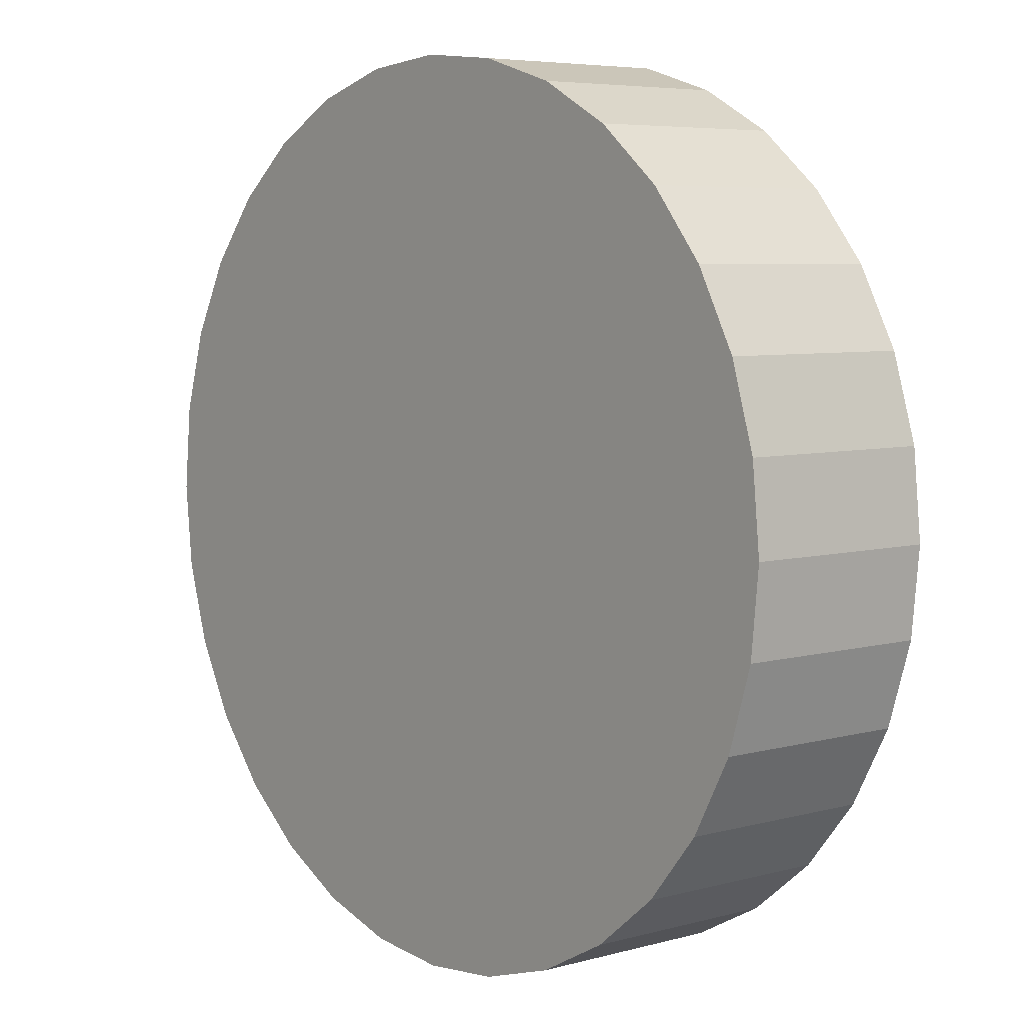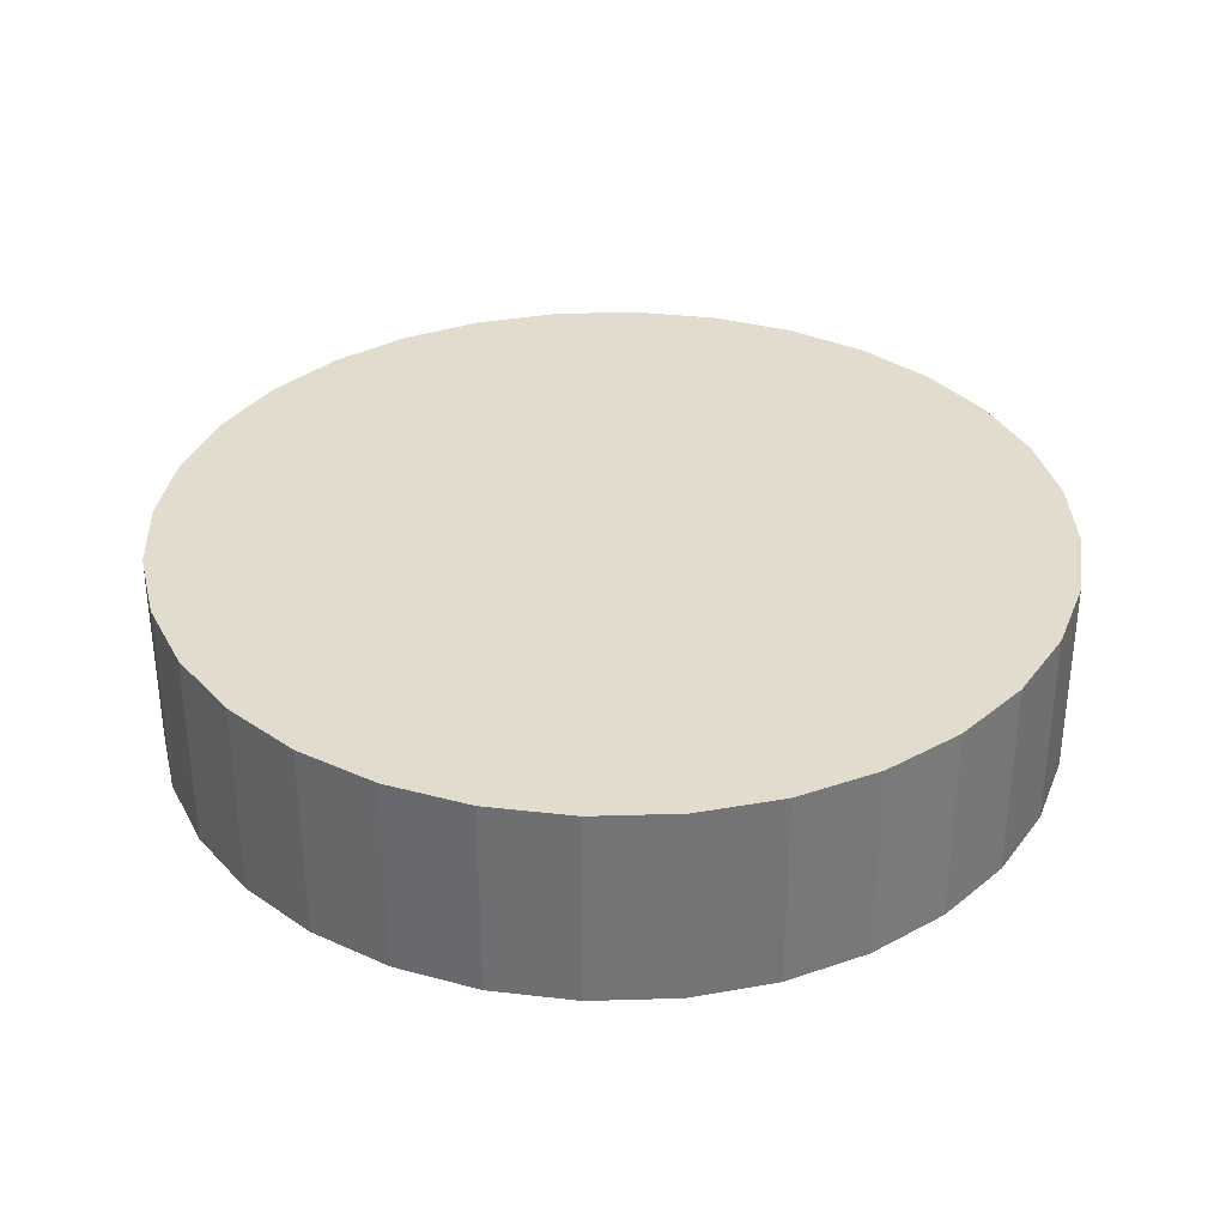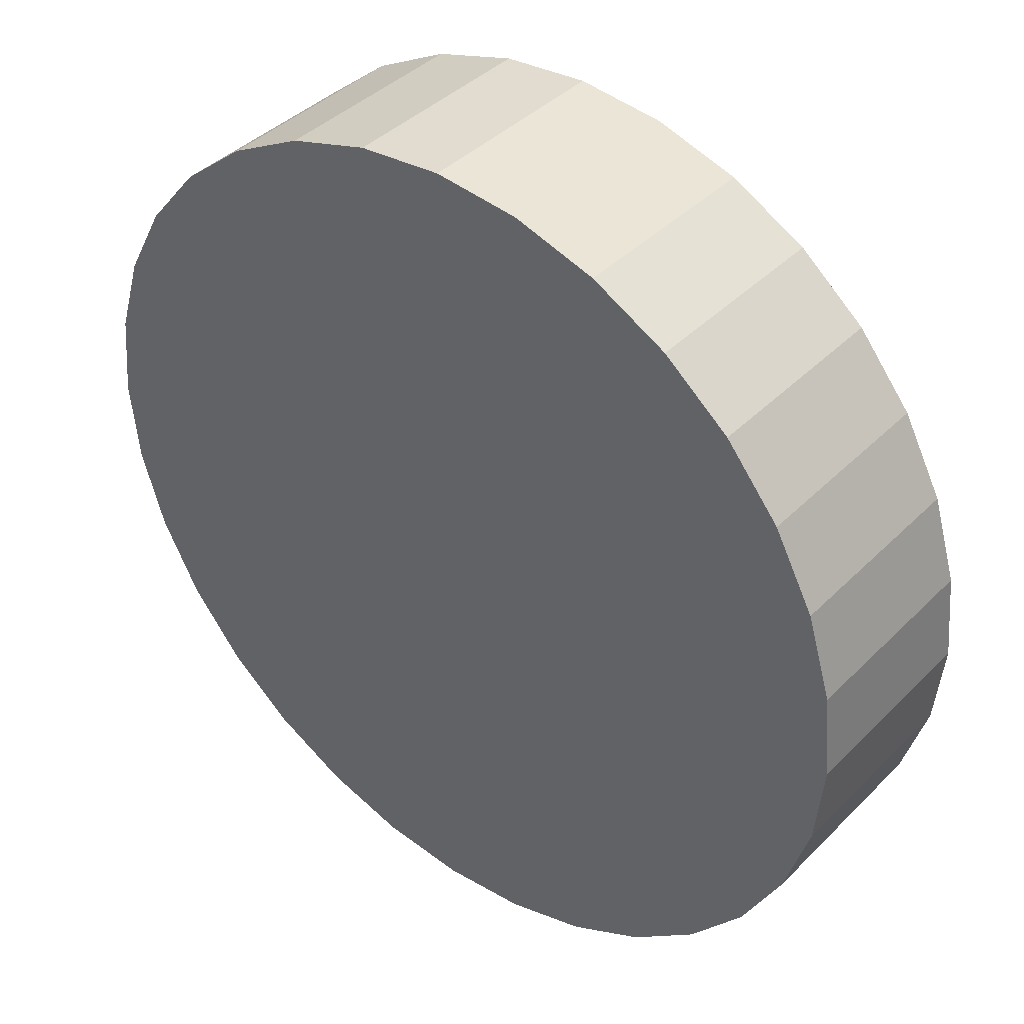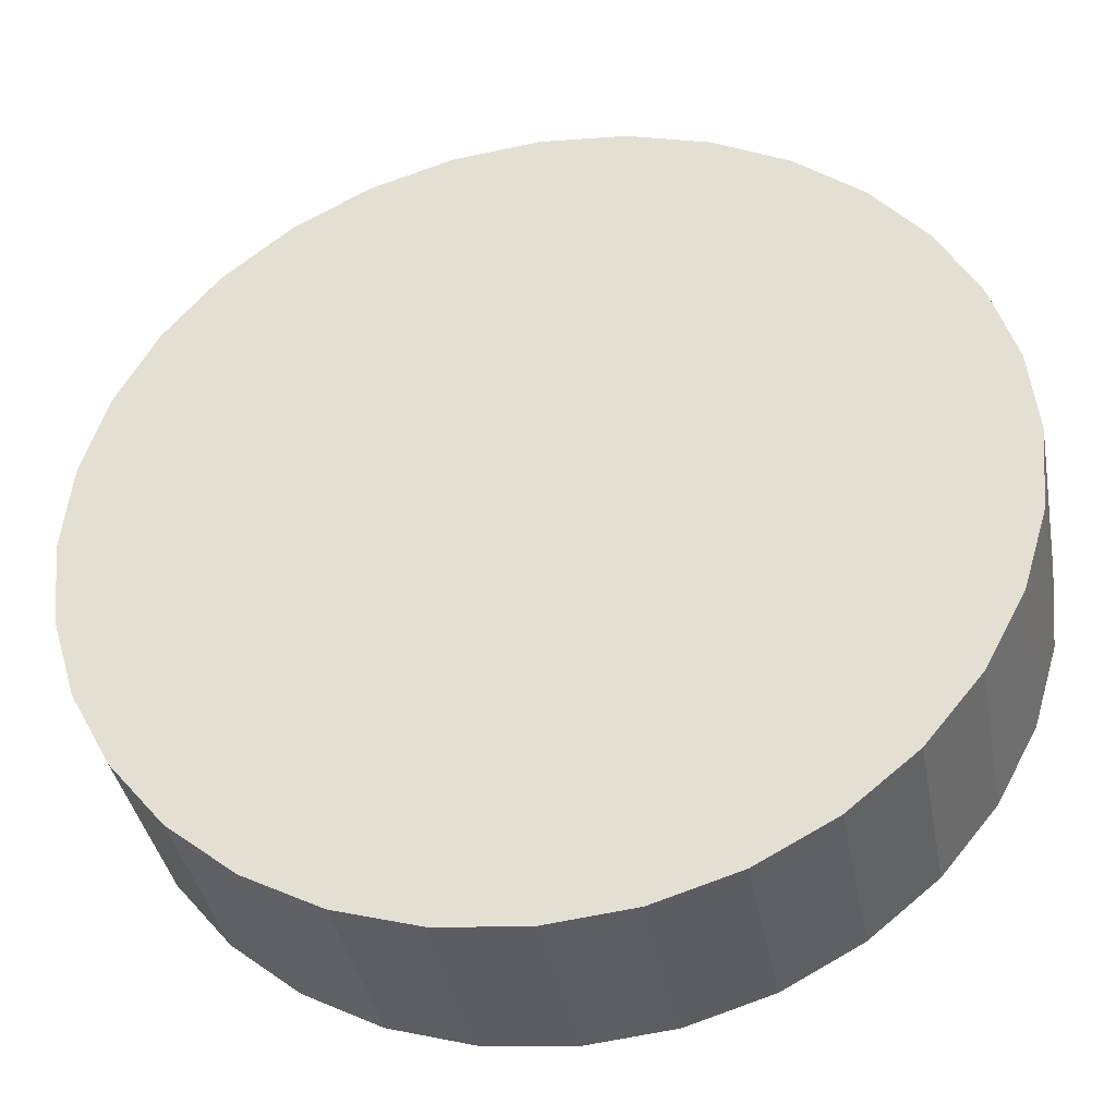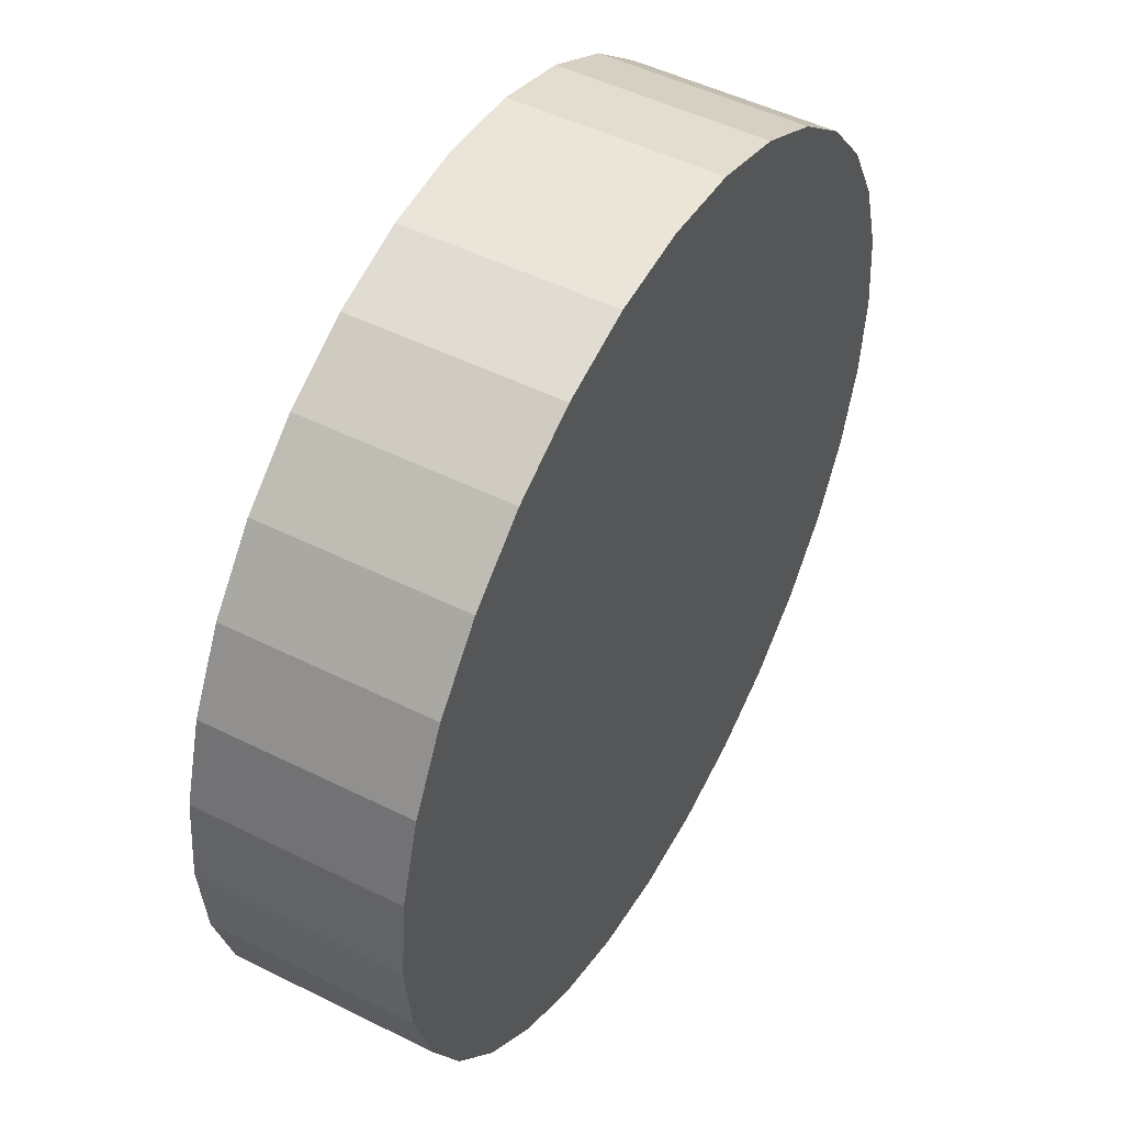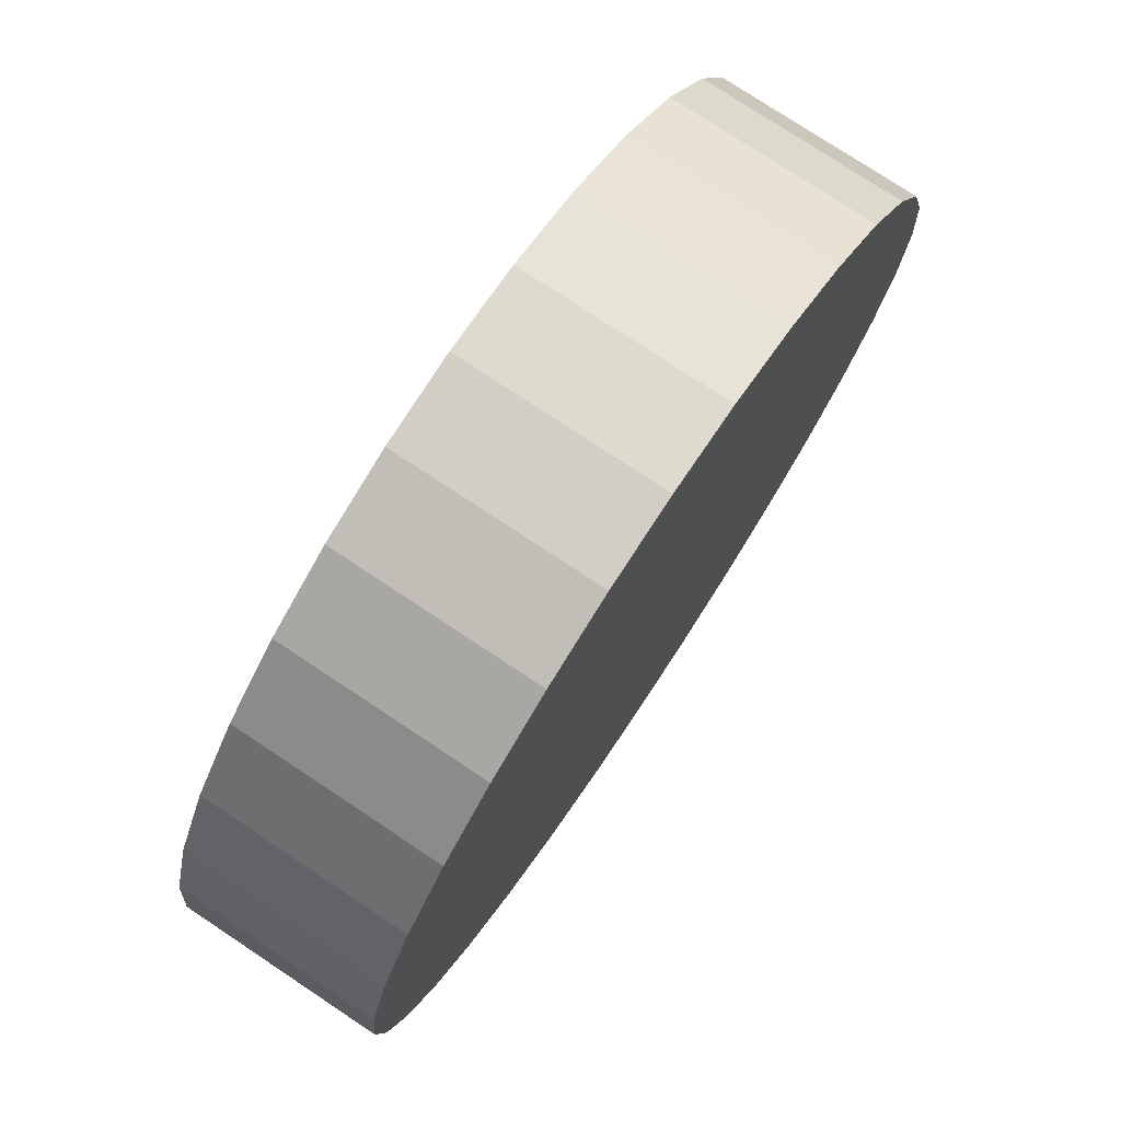
<metadata>
{"format":"obj","ext":"obj","renderer":"f3d","projection":"perspective","resolution":1024,"background":"white","views":[{"elev":5.9,"azim":50.4,"up":"+Z"},{"elev":34.0,"azim":-64.2,"up":"+Y"},{"elev":40.1,"azim":-140.5,"up":"+Z"},{"elev":-38.1,"azim":10.5,"up":"+Z"},{"elev":49.2,"azim":-61.0,"up":"+Z"},{"elev":76.5,"azim":-56.4,"up":"+Z"}]}
</metadata>
<code>
v -0.01504 0.4667 -0.9971
v 0.1801 0.4667 -0.9778
v 0.1801 0.01365 -0.9778
v 0.3676 0.4667 -0.9209
v 0.3676 0.01365 -0.9209
v 0.5405 0.4667 -0.8285
v 0.5405 0.01365 -0.8285
v 0.6921 0.4667 -0.7042
v 0.6921 0.01365 -0.7042
v 0.8164 0.4667 -0.5526
v 0.8164 0.01365 -0.5526
v 0.9088 0.4667 -0.3797
v 0.9088 0.01365 -0.3797
v 0.9657 0.4667 -0.1921
v 0.9657 0.01365 -0.1921
v 0.985 0.4667 0.002947
v 0.985 0.01365 0.002947
v 0.9657 0.4667 0.198
v 0.9657 0.01365 0.198
v 0.9088 0.4667 0.3856
v 0.9088 0.01365 0.3856
v 0.8164 0.4667 0.5585
v 0.8164 0.01365 0.5585
v 0.6921 0.4667 0.7101
v 0.6921 0.01365 0.7101
v 0.5405 0.4667 0.8344
v 0.5405 0.01365 0.8344
v 0.3676 0.4667 0.9268
v 0.3676 0.01365 0.9268
v 0.1801 0.4667 0.9837
v 0.1801 0.01365 0.9837
v -0.01504 0.4667 1.003
v -0.01504 0.01365 1.003
v -0.2101 0.4667 0.9837
v -0.2101 0.01365 0.9837
v -0.3977 0.4667 0.9268
v -0.3977 0.01365 0.9268
v -0.5706 0.4667 0.8344
v -0.5706 0.01365 0.8344
v -0.7221 0.4667 0.7101
v -0.7221 0.01365 0.7101
v -0.8465 0.4667 0.5585
v -0.8465 0.01365 0.5585
v -0.9389 0.4667 0.3856
v -0.9389 0.01365 0.3856
v -0.9958 0.4667 0.198
v -0.9958 0.01365 0.198
v -1.015 0.4667 0.002946
v -1.015 0.01365 0.002946
v -0.9958 0.4667 -0.1921
v -0.9958 0.01365 -0.1921
v -0.9389 0.4667 -0.3797
v -0.9389 0.01365 -0.3797
v -0.8465 0.4667 -0.5526
v -0.8465 0.01365 -0.5526
v -0.7221 0.4667 -0.7042
v -0.7221 0.01365 -0.7042
v -0.5706 0.4667 -0.8285
v -0.5706 0.01365 -0.8285
v -0.3977 0.4667 -0.9209
v -0.3977 0.01365 -0.9209
v -0.2101 0.4667 -0.9778
v -0.01504 0.01365 -0.9971
v -0.2101 0.01365 -0.9778
f 1 2 3
f 2 4 5
f 4 6 7
f 6 8 9
f 8 10 11
f 10 12 13
f 12 14 15
f 14 16 17
f 16 18 19
f 18 20 21
f 20 22 23
f 22 24 25
f 24 26 27
f 26 28 29
f 28 30 31
f 30 32 33
f 32 34 35
f 34 36 37
f 36 38 39
f 38 40 41
f 40 42 43
f 42 44 45
f 44 46 47
f 46 48 49
f 48 50 51
f 50 52 53
f 52 54 55
f 54 56 57
f 56 58 59
f 58 60 61
f 36 20 52
f 62 1 63
f 60 62 64
f 31 47 15
f 63 1 3
f 3 2 5
f 5 4 7
f 7 6 9
f 9 8 11
f 11 10 13
f 13 12 15
f 15 14 17
f 17 16 19
f 19 18 21
f 21 20 23
f 23 22 25
f 25 24 27
f 27 26 29
f 29 28 31
f 31 30 33
f 33 32 35
f 35 34 37
f 37 36 39
f 39 38 41
f 41 40 43
f 43 42 45
f 45 44 47
f 47 46 49
f 49 48 51
f 51 50 53
f 53 52 55
f 55 54 57
f 57 56 59
f 59 58 61
f 4 2 1
f 1 62 4
f 60 58 56
f 56 54 52
f 52 50 48
f 48 46 52
f 44 42 36
f 40 38 36
f 36 34 32
f 32 30 28
f 28 26 24
f 24 22 20
f 20 18 16
f 16 14 20
f 12 10 8
f 8 6 4
f 4 62 60
f 60 56 4
f 52 46 44
f 42 40 36
f 36 32 20
f 28 24 20
f 20 14 12
f 12 8 20
f 4 56 52
f 52 44 36
f 32 28 20
f 20 8 4
f 4 52 20
f 64 62 63
f 61 60 64
f 64 63 3
f 3 5 7
f 7 9 11
f 11 13 7
f 15 17 19
f 19 21 15
f 23 25 31
f 27 29 31
f 31 33 35
f 35 37 39
f 39 41 43
f 43 45 47
f 47 49 51
f 51 53 55
f 55 57 64
f 59 61 64
f 64 3 15
f 7 13 15
f 15 21 23
f 25 27 31
f 31 35 47
f 39 43 47
f 47 51 64
f 57 59 64
f 3 7 15
f 15 23 31
f 35 39 47
f 51 55 64
f 64 15 47

</code>
